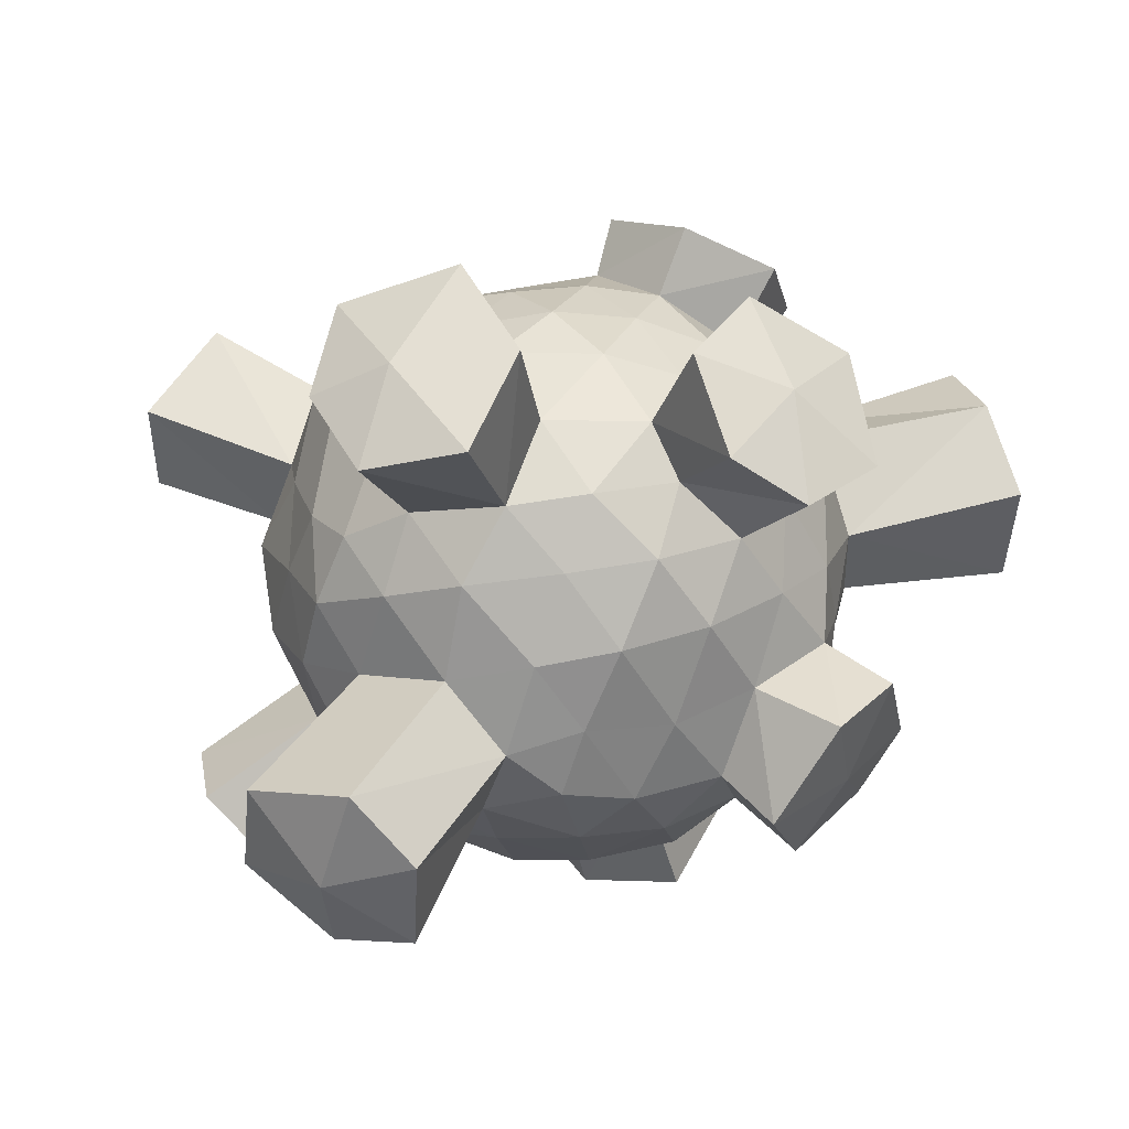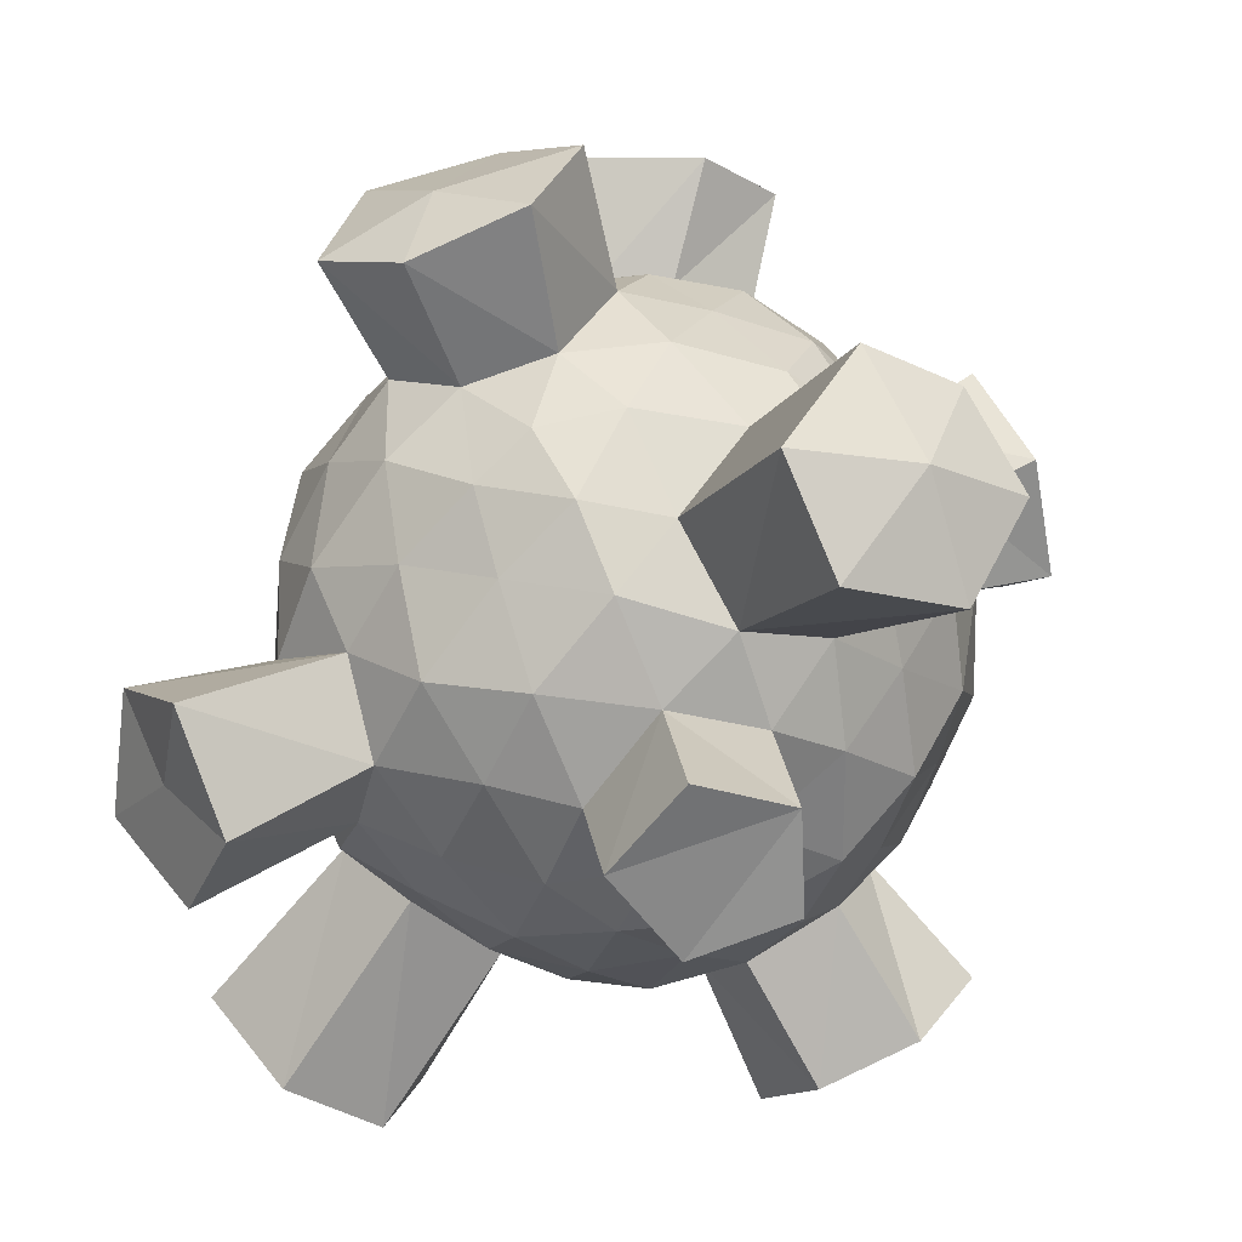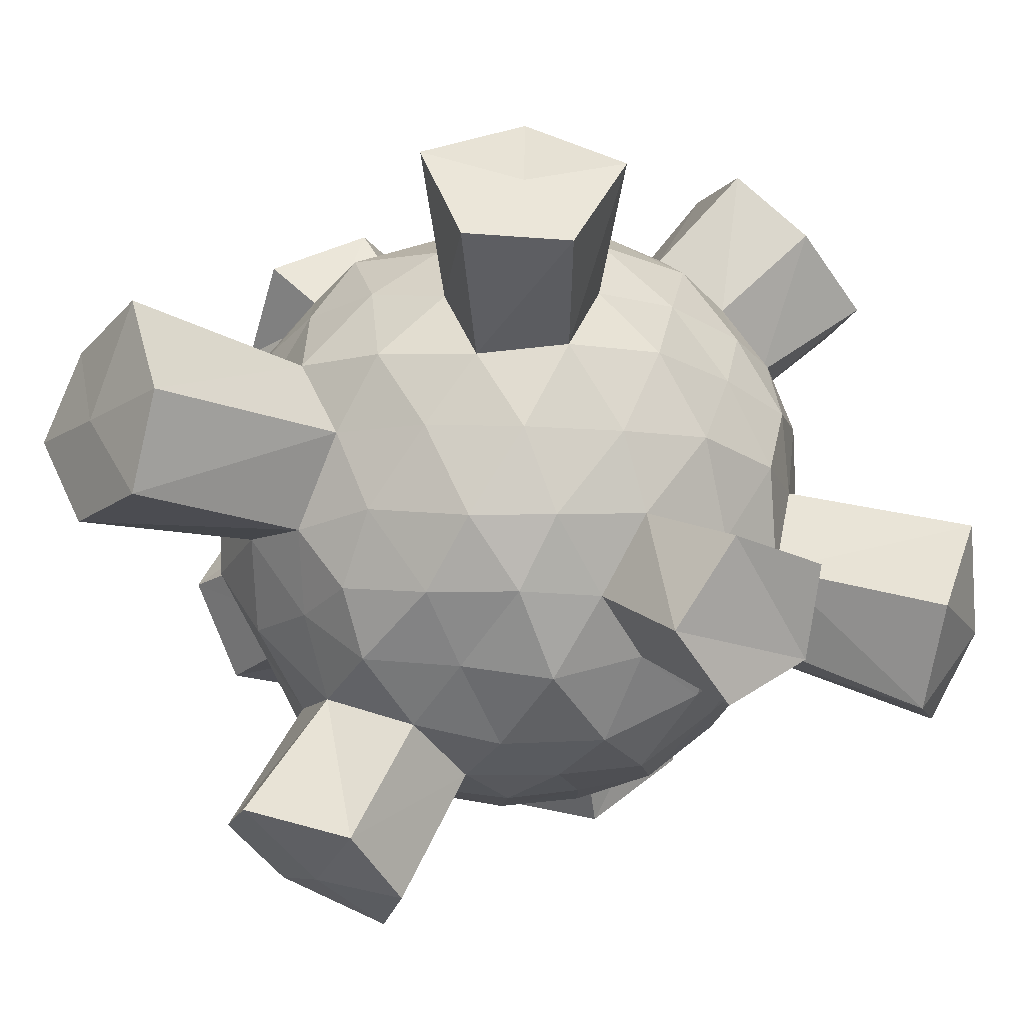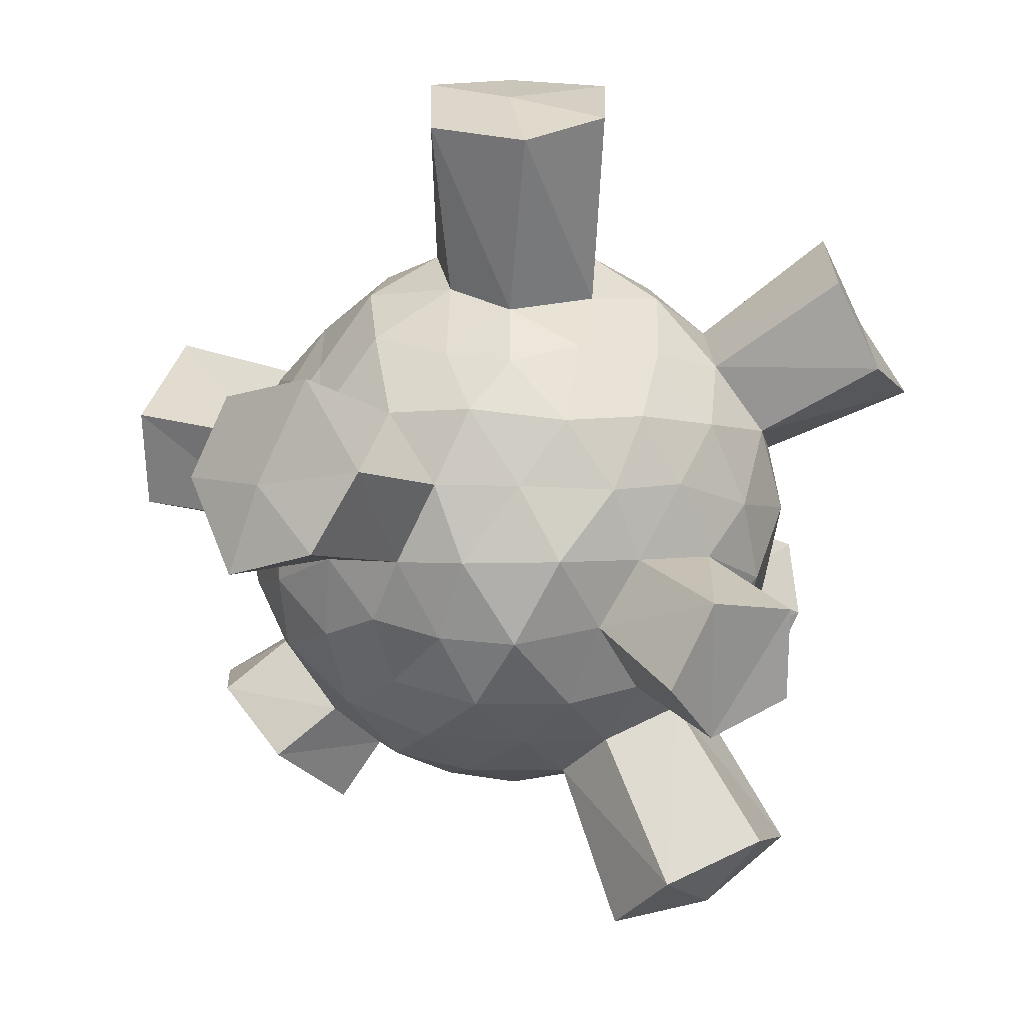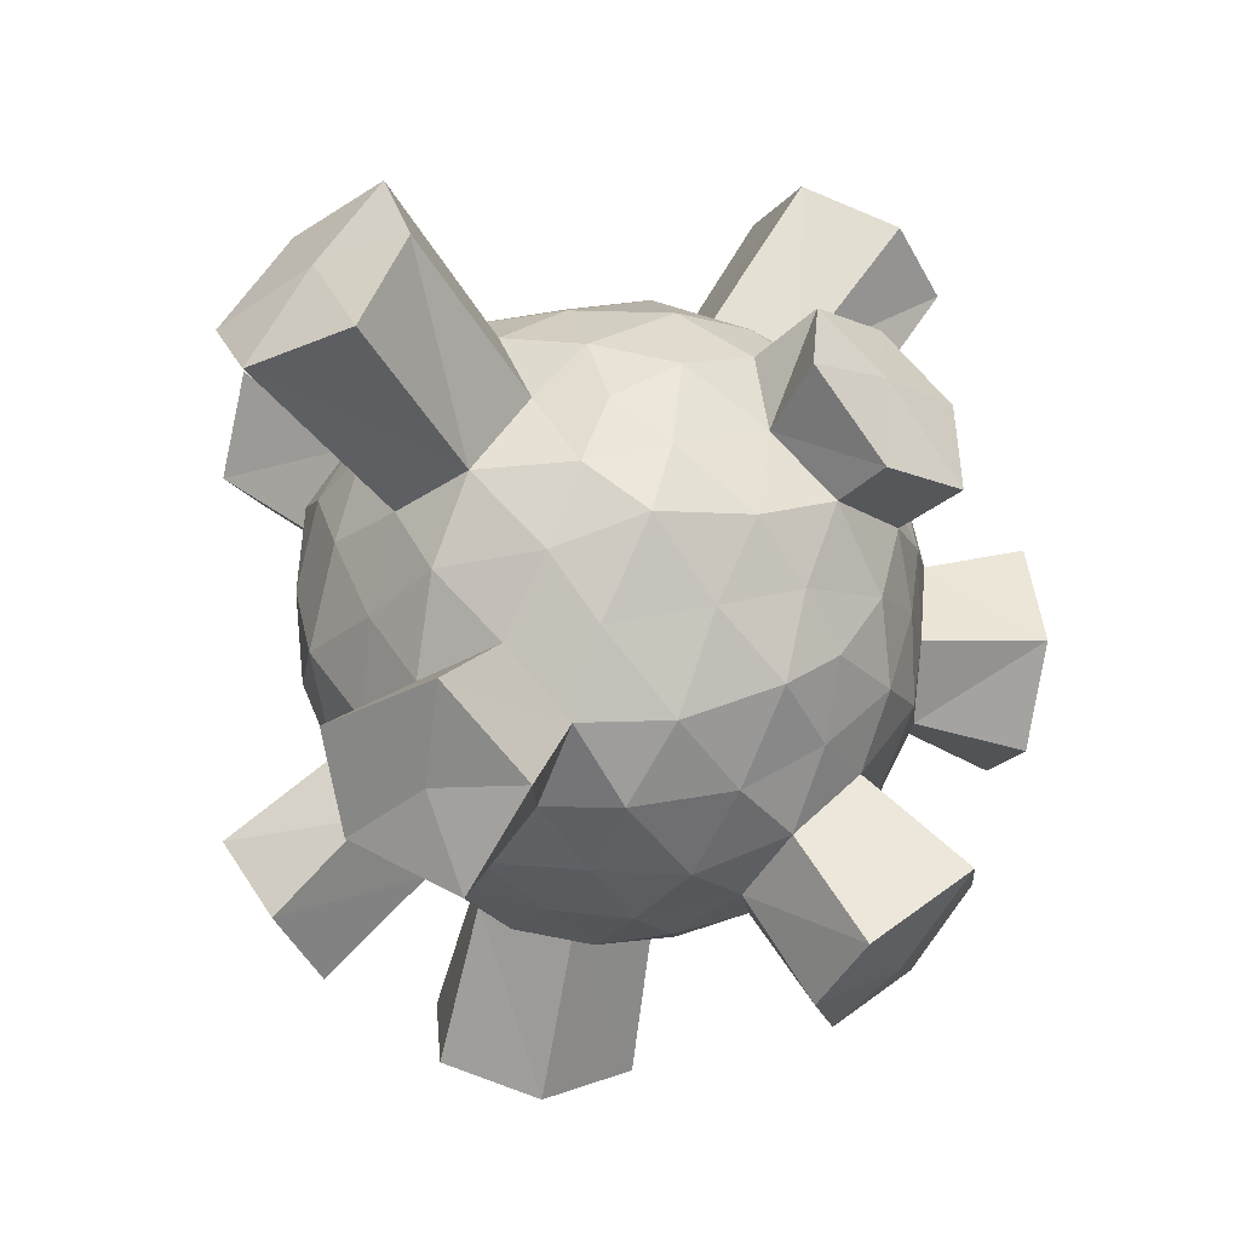
<metadata>
{"format":"obj","ext":"obj","renderer":"f3d","projection":"perspective","resolution":1024,"background":"white","views":[{"elev":-44.1,"azim":-42.7,"up":"+Y"},{"elev":-33.6,"azim":-51.0,"up":"+Z"},{"elev":-74.9,"azim":-123.2,"up":"+Z"},{"elev":-5.1,"azim":161.4,"up":"+Y"},{"elev":47.2,"azim":-103.3,"up":"+Y"}]}
</metadata>
<code>
o art_compass_Icosphere
v -0.000827 -1.025 0.01725
v 0.7198 -0.449 0.5554
v -0.2755 -0.4194 0.8618
v -0.9087 -0.4417 -0.02581
v 0.7704 -0.8606 0.5605
v 0.7071 -0.4471 -0.5507
v 0.3044 0.4532 0.8594
v -0.6967 0.4591 0.5198
v 0.1934 1.519 -0.5294
v 0.3046 0.4371 -0.8526
v 0.8775 0.4514 -0.02441
v -0.02586 0.9905 -0.01183
v -0.2553 -0.656 0.7364
v -0.1918 -0.8444 0.4988
v -0.09857 -0.9488 0.2292
v 0.2143 -0.9911 0.1321
v 0.4425 -0.8751 0.3066
v -0.7503 -1.372 -0.1108
v 0.5386 -0.4973 0.7105
v 0.26 -0.5052 0.7873
v -0.004701 -0.486 0.8608
v 0.8173 -0.4918 -0.323
v 0.8772 -0.5125 0.004393
v 0.8109 -0.4931 0.3237
v 0.232 -0.9762 -0.1475
v 0.446 -0.8516 -0.3307
v 0.5962 -0.6583 -0.416
v -0.7711 -0.6501 0.02307
v -0.5052 -0.8468 0.0215
v -0.2332 -0.9904 0.008628
v -0.5083 -0.517 0.707
v -0.6929 -0.5535 0.5105
v -0.8546 -0.485 0.2322
v -0.2141 -0.6793 -0.7078
v -0.1833 -0.8652 -0.4841
v -0.1029 -0.9784 -0.251
v -0.832 -0.5298 -0.2508
v -0.6979 -0.5501 -0.4854
v -0.4619 -0.5153 -0.701
v -0.02252 -0.4783 -0.8476
v 0.2812 -0.5408 -0.8274
v 0.5055 -0.5157 -0.6773
v 0.9762 0.2642 0.129
v 0.9756 0.0151 0.3174
v 0.8421 -0.2287 0.45
v 0.8467 -0.2343 -0.4634
v 0.9789 0.01002 -0.3042
v 0.9805 0.2487 -0.1657
v 0.1515 0.2365 0.9813
v 0.006357 -0.006733 1.029
v 0.6723 -0.2609 0.6575
v 0.605 -0.02379 0.8029
v 0.4181 0.2747 0.8692
v -0.8355 0.2353 0.4467
v -0.9722 0.01911 0.3184
v -0.9626 -0.2383 0.1741
v -0.4139 -0.2596 0.8827
v -0.5601 0.002954 0.8203
v -0.6683 0.2321 0.6951
v -0.7144 0.2527 -0.6942
v -0.595 -0.02854 -0.8032
v -0.4266 -0.2234 -0.8704
v -0.9473 -0.2786 -0.1552
v -0.9377 -0.01595 -0.2874
v -0.8627 0.2285 -0.4233
v 0.4602 0.2616 -0.8785
v 0.5714 0.001671 -0.8341
v 0.6654 -0.2561 -0.7018
v -0.1398 -0.2453 -0.9303
v -0.02557 -0.01112 -0.9889
v 0.141 0.226 -0.9635
v 0.86 0.4949 0.2413
v 0.6868 0.5487 0.4808
v 0.502 0.523 0.7287
v 0.04272 0.4983 0.8375
v -0.2885 0.5117 0.8157
v -0.5213 0.4789 0.6972
v -0.8049 0.5028 0.3242
v -0.8679 0.5035 -0.01044
v -0.8271 0.5255 -0.3077
v -0.5308 0.4796 -0.7013
v -0.2697 0.5014 -0.7928
v 0.04641 0.5076 -0.8399
v 0.491 0.4759 -0.7041
v 0.6861 0.5531 -0.4879
v 0.8214 0.4796 -0.2217
v 0.06308 0.9917 0.2277
v 0.1881 0.8502 0.4845
v 0.2604 0.6668 0.7241
v 0.74 0.6619 0.02644
v 0.509 0.8645 -0.02069
v 0.2286 0.973 -0.01912
v -0.222 0.955 0.1282
v -0.4415 0.8335 0.3276
v -0.5826 0.6448 0.4389
v -0.2279 0.9516 -0.1431
v -0.4347 0.8303 -0.289
v -0.587 0.6419 -0.455
v 0.06968 0.9441 -0.2225
v 1.254 -0.313 -0.7103
v 0.2587 0.6431 -0.7119
v 0.3888 0.9057 -0.2561
v 0.6493 0.7439 -0.2819
v 0.4211 0.7384 -0.5272
v -0.1431 0.9033 -0.4535
v -0.06735 0.7084 -0.6668
v -0.3416 0.7306 -0.6088
v -0.4395 0.9195 0.01455
v -0.6516 0.7182 -0.1848
v -0.6462 0.7082 0.1548
v -0.1538 0.8722 0.438
v -0.3644 0.7533 0.5909
v 0.9945 0.1059 1.257
v 0.3663 0.9147 0.2845
v 0.4296 0.7384 0.545
v 0.6607 0.7169 0.2816
v 0.8664 0.2723 -0.396
v -0.6257 -0.7231 -1.074
v 0.6941 0.2609 -0.699
v -0.1406 0.2507 -0.9663
v -0.2875 0.02068 -0.948
v -0.4473 0.2468 -0.8555
v -0.9662 0.2787 -0.1856
v -1.017 -0.02491 0.000409
v -0.9547 0.248 0.1561
v -0.4217 0.273 0.8353
v -0.3052 0.003909 0.9216
v -0.1513 0.2525 0.9385
v -1.025 -0.7081 0.7188
v 0.7913 -0.01238 0.6086
v 0.856 0.2889 0.3987
v 0.2976 -0.001915 -0.9234
v 0.4722 -0.2658 -0.8377
v 0.1629 -0.2628 -0.9613
v -0.8326 -0.01483 -0.5988
v -0.6977 -0.2804 -0.6755
v -0.848 -0.2855 -0.4003
v -0.8012 0.02684 0.5769
v -1.286 0.4182 -0.7146
v -0.6913 -0.2833 0.6674
v 0.3263 -0.02455 0.9516
v 0.1397 -0.2512 0.9349
v 0.4401 -0.299 0.8323
v 0.9854 -0.011 -0.02378
v 0.9619 -0.2784 0.1364
v 0.9594 -0.2923 -0.1848
v 0.3512 -0.7419 -0.6091
v 0.1166 -0.8746 -0.4314
v 0.02936 -0.7399 -0.679
v -0.4356 -0.7458 -0.5423
v -0.6247 -0.698 -0.2706
v -0.6628 -0.7122 0.2757
v -0.3597 -0.8704 0.2807
v -0.4528 -0.6946 0.5208
v 0.6981 -0.7289 -0.1737
v 0.6595 -0.7505 0.1554
v 0.4572 -0.9146 0.01981
v 0.02388 -0.7294 0.6827
v 0.1407 -0.887 0.3964
v 0.3382 -0.7242 0.5693
v 0.02084 0.6779 1.071
v -0.3332 0.6764 0.9915
v 0.1678 1.027 0.6668
v 0.2637 0.8055 0.9069
v -0.165 1.125 0.5563
v -0.04924 0.9035 0.829
v -0.4112 0.9078 0.7149
v 0.8187 0.3942 1.296
v 1.095 0.7136 0.8934
v 0.8478 0.691 1.153
v 1.052 0.441 1.061
v 1.222 0.08419 0.9748
v 1.292 0.4106 0.7929
v -1.197 -0.6765 0.4135
v -1.35 -0.06273 0.4471
v -1.324 -0.3544 0.3052
v -1.168 -0.04751 0.8229
v -1.243 -0.373 0.5939
v -0.9869 -0.3755 0.9028
v -1.077 0.6597 -0.7698
v -1.188 0.7281 -0.4963
v -0.9662 0.969 -0.7005
v -1.033 0.4542 -0.9972
v -0.8707 0.7509 -1.019
v 0.2901 1.382 -0.7987
v 0.3325 1.156 -1.091
v 0.5043 1.469 -0.5512
v 0.5834 1.244 -0.8196
v -0.0936 1.469 -0.7368
v 0.02703 1.269 -1.048
v 1.356 0.02968 -0.5558
v 0.9111 0.007238 -1.1
v 1.04 -0.2598 -0.9819
v 1.257 0.2975 -0.6607
v 1.19 -0.02028 -0.8419
v 1.06 0.3234 -0.9807
v -0.5827 -0.4231 -1.206
v -0.3454 -0.8591 -1.066
v -0.1331 -0.7039 -1.232
v -0.258 -0.4145 -1.31
v 0.9541 -0.5972 0.6591
v 1.019 -0.6719 0.3979
v 0.5567 -1.08 0.4152
v 0.6815 -0.6893 0.8604
v 0.8569 -0.9233 0.2385
v 0.5056 -0.9218 0.7732
v -0.4635 -1.483 -0.1282
v -0.3356 -1.377 -0.6892
v -0.258 -1.525 -0.3734
v -0.6733 -1.226 -0.7361
v -0.5953 -1.453 -0.4312
v -0.892 -1.223 -0.4444
v -0.07961 -0.6535 1.214
v -0.3737 -0.6196 1.172
v -0.2201 -0.3139 1.315
v 0.006978 -0.01031 1.363
v -0.5584 -0.3185 1.213
v -0.3913 -0.000999 1.308
v 0.1451 -0.4019 1.318
f 1 16 15
f 156 202 205
f 1 15 30
f 1 30 36
f 1 36 25
f 2 24 45
f 50 219 142
f 4 33 56
f 39 198 34
f 6 42 68
f 2 45 51
f 50 218 216
f 4 56 63
f 40 200 69
f 6 68 46
f 7 74 89
f 8 77 95
f 60 139 183
f 10 83 101
f 11 86 90
f 92 99 12
f 91 102 92
f 90 103 91
f 92 102 99
f 106 186 101
f 91 103 102
f 103 104 102
f 105 9 189
f 102 188 187
f 90 86 103
f 86 85 103
f 103 85 104
f 85 84 104
f 104 84 101
f 84 10 101
f 99 96 12
f 101 188 104
f 105 190 106
f 99 105 96
f 105 97 96
f 102 9 99
f 106 107 105
f 105 107 97
f 107 98 97
f 101 83 106
f 83 82 106
f 106 82 107
f 82 81 107
f 107 81 98
f 98 184 182
f 96 93 12
f 97 108 96
f 98 109 97
f 96 108 93
f 108 94 93
f 97 109 108
f 109 110 108
f 108 110 94
f 110 95 94
f 98 80 109
f 80 79 109
f 109 79 110
f 79 78 110
f 110 78 95
f 78 8 95
f 93 87 12
f 94 111 93
f 95 112 94
f 93 111 87
f 111 88 87
f 94 112 111
f 89 163 164
f 111 163 88
f 112 162 167
f 95 77 112
f 77 76 112
f 111 167 165
f 75 164 161
f 76 161 162
f 75 7 89
f 87 92 12
f 88 114 87
f 89 115 88
f 87 114 92
f 114 91 92
f 88 115 114
f 115 116 114
f 114 116 91
f 116 90 91
f 89 74 115
f 74 73 115
f 115 73 116
f 73 72 116
f 116 72 90
f 72 11 90
f 48 86 11
f 47 117 48
f 47 194 117
f 48 117 86
f 117 85 86
f 119 192 67
f 68 192 193
f 117 119 85
f 119 84 85
f 46 191 47
f 119 194 196
f 46 193 100
f 67 66 119
f 119 66 84
f 66 10 84
f 71 83 10
f 70 120 71
f 69 121 70
f 71 120 83
f 120 82 83
f 70 121 120
f 121 122 120
f 120 122 82
f 122 81 82
f 69 62 121
f 62 61 121
f 121 61 122
f 61 60 122
f 122 60 81
f 81 183 184
f 80 182 181
f 64 123 65
f 63 124 64
f 65 123 80
f 123 79 80
f 64 124 123
f 124 125 123
f 123 125 79
f 125 78 79
f 63 56 124
f 56 55 124
f 124 55 125
f 55 54 125
f 125 54 78
f 54 8 78
f 59 77 8
f 58 126 59
f 57 127 58
f 59 126 77
f 126 76 77
f 58 127 126
f 127 128 126
f 126 128 76
f 128 75 76
f 57 214 217
f 3 213 214
f 127 50 128
f 50 49 128
f 128 49 75
f 49 7 75
f 53 74 7
f 130 173 172
f 51 130 52
f 52 168 53
f 74 168 170
f 131 169 173
f 74 169 73
f 52 172 113
f 131 72 73
f 51 45 130
f 45 44 130
f 130 44 131
f 44 43 131
f 131 43 72
f 43 11 72
f 66 71 10
f 67 132 66
f 68 133 67
f 66 132 71
f 132 70 71
f 67 133 132
f 133 134 132
f 132 134 70
f 134 69 70
f 68 42 133
f 42 41 133
f 133 41 134
f 41 40 134
f 134 40 69
f 62 200 197
f 65 181 139
f 61 135 60
f 62 136 61
f 60 135 65
f 135 64 65
f 61 136 135
f 136 137 135
f 135 137 64
f 137 63 64
f 62 39 136
f 39 38 136
f 136 38 137
f 38 37 137
f 137 37 63
f 37 4 63
f 54 59 8
f 55 138 54
f 55 177 138
f 54 138 59
f 138 58 59
f 56 175 55
f 32 179 129
f 138 140 58
f 140 57 58
f 140 177 179
f 33 176 56
f 32 174 33
f 32 31 140
f 140 31 57
f 31 3 57
f 49 53 7
f 50 141 49
f 57 218 127
f 49 141 53
f 141 52 53
f 50 142 141
f 142 143 141
f 141 143 52
f 143 51 52
f 21 219 213
f 21 20 142
f 142 20 143
f 20 19 143
f 143 19 51
f 19 2 51
f 43 48 11
f 44 144 43
f 45 145 44
f 43 144 48
f 144 47 48
f 44 145 144
f 145 146 144
f 144 146 47
f 146 46 47
f 45 24 145
f 24 23 145
f 145 23 146
f 23 22 146
f 146 22 46
f 22 6 46
f 27 42 6
f 26 147 27
f 25 148 26
f 27 147 42
f 147 41 42
f 26 148 147
f 148 149 147
f 147 149 41
f 149 40 41
f 25 36 148
f 36 35 148
f 148 35 149
f 35 34 149
f 149 34 40
f 34 199 40
f 39 197 118
f 35 150 34
f 150 208 210
f 34 150 39
f 150 38 39
f 30 18 207
f 151 18 29
f 150 151 38
f 151 37 38
f 36 208 35
f 150 212 151
f 36 207 209
f 29 28 151
f 151 28 37
f 28 4 37
f 28 33 4
f 29 152 28
f 30 153 29
f 28 152 33
f 152 32 33
f 29 153 152
f 153 154 152
f 152 154 32
f 154 31 32
f 30 15 153
f 15 14 153
f 153 14 154
f 14 13 154
f 154 13 31
f 13 3 31
f 22 27 6
f 23 155 22
f 24 156 23
f 22 155 27
f 155 26 27
f 23 156 155
f 156 157 155
f 155 157 26
f 157 25 26
f 2 204 201
f 24 201 202
f 156 17 157
f 17 16 157
f 157 16 25
f 16 1 25
f 13 21 3
f 14 158 13
f 15 159 14
f 13 158 21
f 158 20 21
f 14 159 158
f 159 160 158
f 158 160 20
f 160 19 20
f 15 16 159
f 16 17 159
f 159 17 160
f 19 206 204
f 17 205 203
f 160 203 206
f 167 166 165
f 165 166 163
f 166 164 163
f 167 162 166
f 162 161 166
f 166 161 164
f 113 171 168
f 168 171 170
f 171 169 170
f 113 172 171
f 172 173 171
f 171 173 169
f 176 178 175
f 175 178 177
f 178 179 177
f 176 174 178
f 174 129 178
f 178 129 179
f 180 181 182
f 184 180 182
f 183 180 184
f 139 181 180
f 183 139 180
f 187 185 9
f 187 188 185
f 188 186 185
f 185 189 9
f 186 190 185
f 185 190 189
f 100 195 191
f 191 195 194
f 195 196 194
f 100 193 195
f 193 192 195
f 195 192 196
f 201 5 202
f 202 5 205
f 5 203 205
f 203 5 206
f 206 5 204
f 5 201 204
f 209 211 208
f 208 211 210
f 211 212 210
f 209 207 211
f 207 18 211
f 211 18 212
f 200 199 198
f 214 213 215
f 214 215 217
f 217 215 218
f 215 216 218
f 215 219 216
f 215 213 219
f 156 24 202
f 50 216 219
f 39 118 198
f 50 127 218
f 40 199 200
f 60 65 139
f 106 190 186
f 105 99 9
f 102 104 188
f 101 186 188
f 105 189 190
f 102 187 9
f 98 81 184
f 89 88 163
f 111 165 163
f 112 76 162
f 111 112 167
f 75 89 164
f 76 75 161
f 47 191 194
f 119 196 192
f 68 67 192
f 46 100 191
f 119 117 194
f 46 68 193
f 81 60 183
f 80 98 182
f 57 3 214
f 3 21 213
f 130 131 173
f 52 113 168
f 74 53 168
f 131 73 169
f 74 170 169
f 52 130 172
f 62 69 200
f 65 80 181
f 55 175 177
f 56 176 175
f 32 140 179
f 140 138 177
f 33 174 176
f 32 129 174
f 57 217 218
f 21 142 219
f 34 198 199
f 39 62 197
f 150 35 208
f 30 29 18
f 151 212 18
f 36 209 208
f 150 210 212
f 36 30 207
f 2 19 204
f 24 2 201
f 19 160 206
f 17 156 205
f 160 17 203
f 198 118 197
f 197 200 198

</code>
